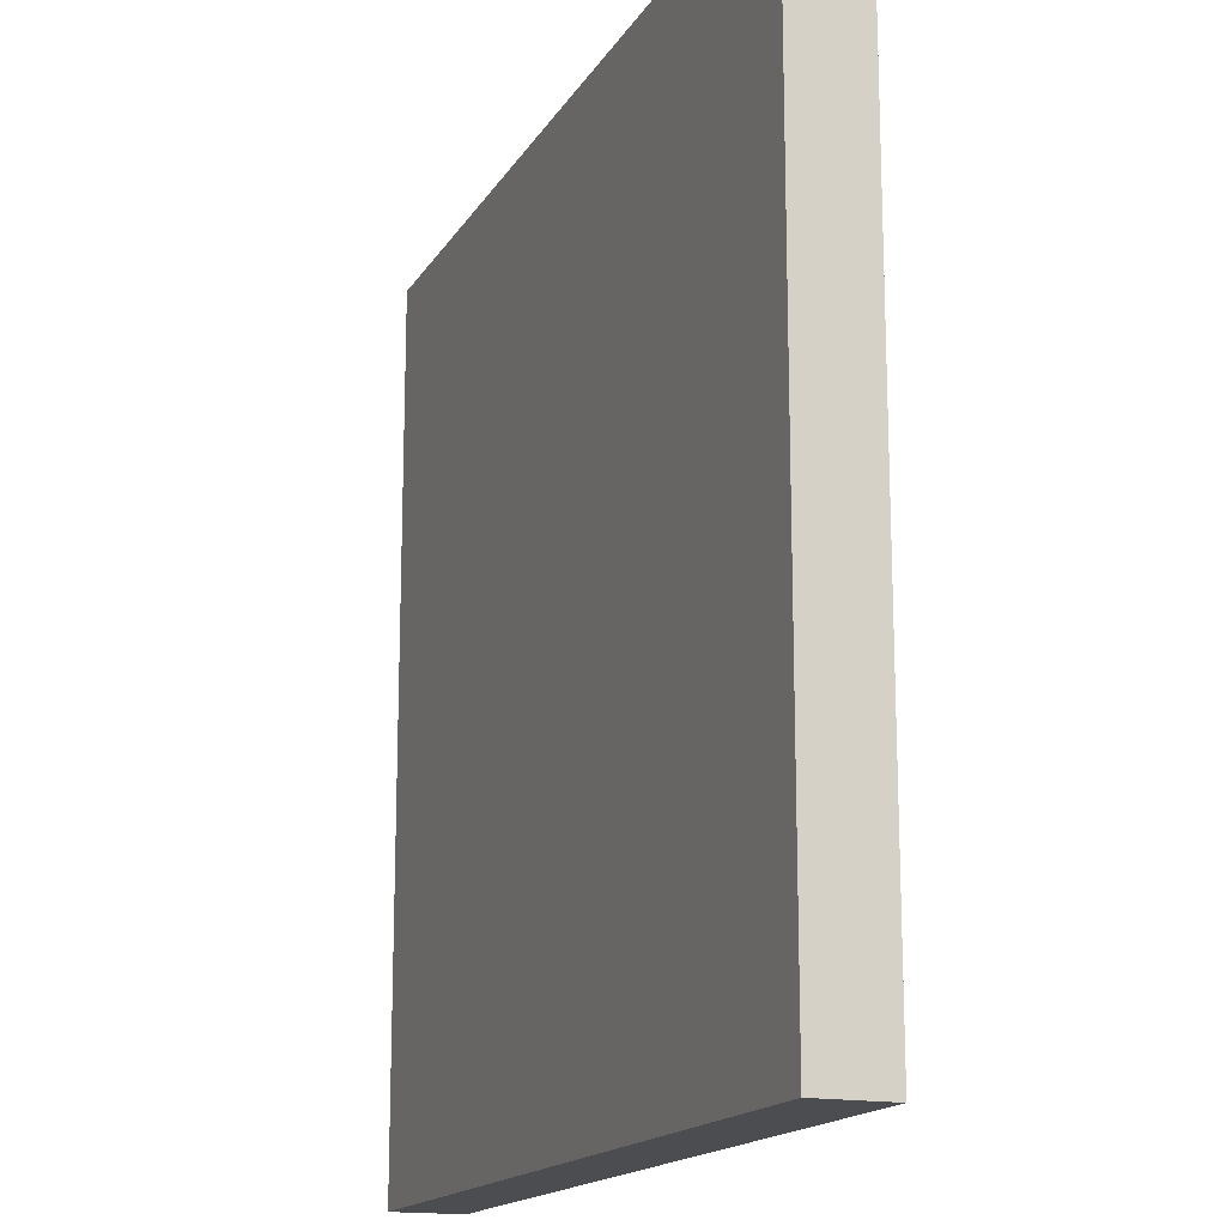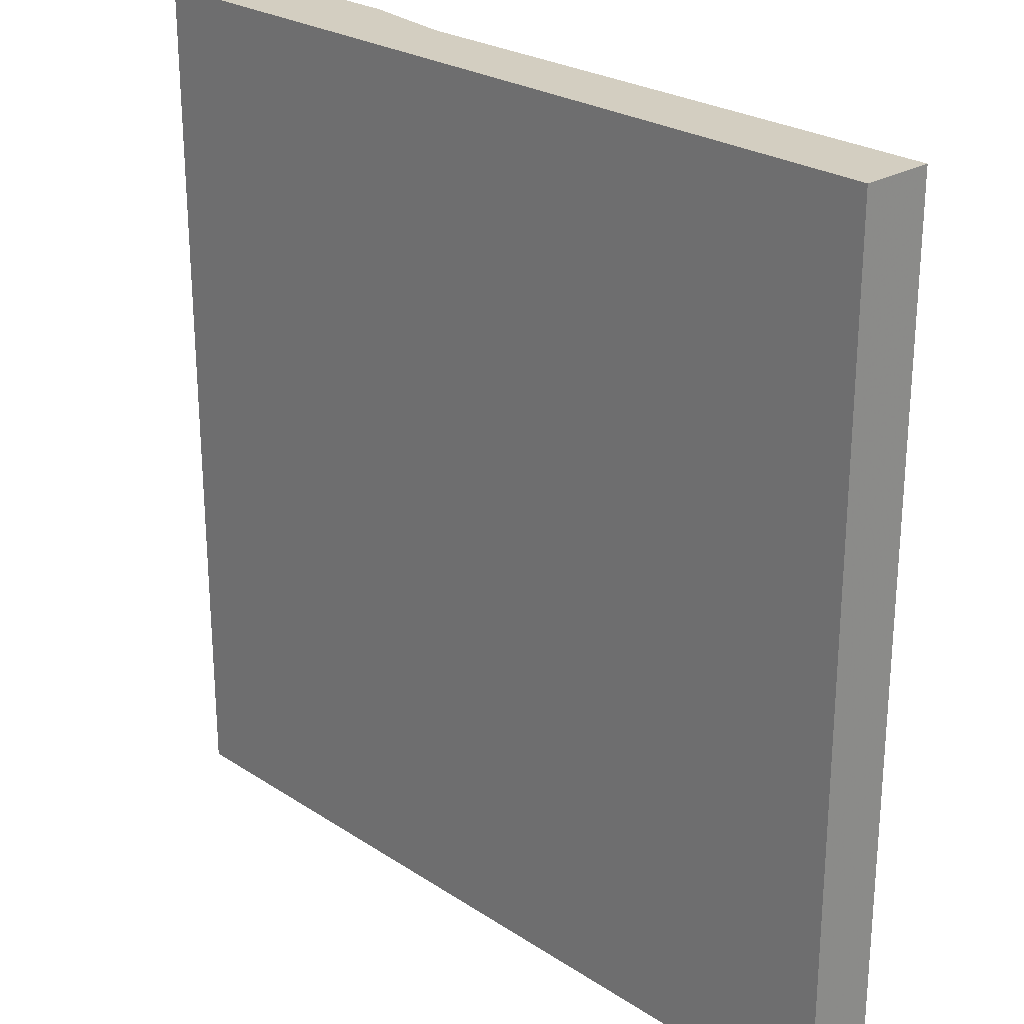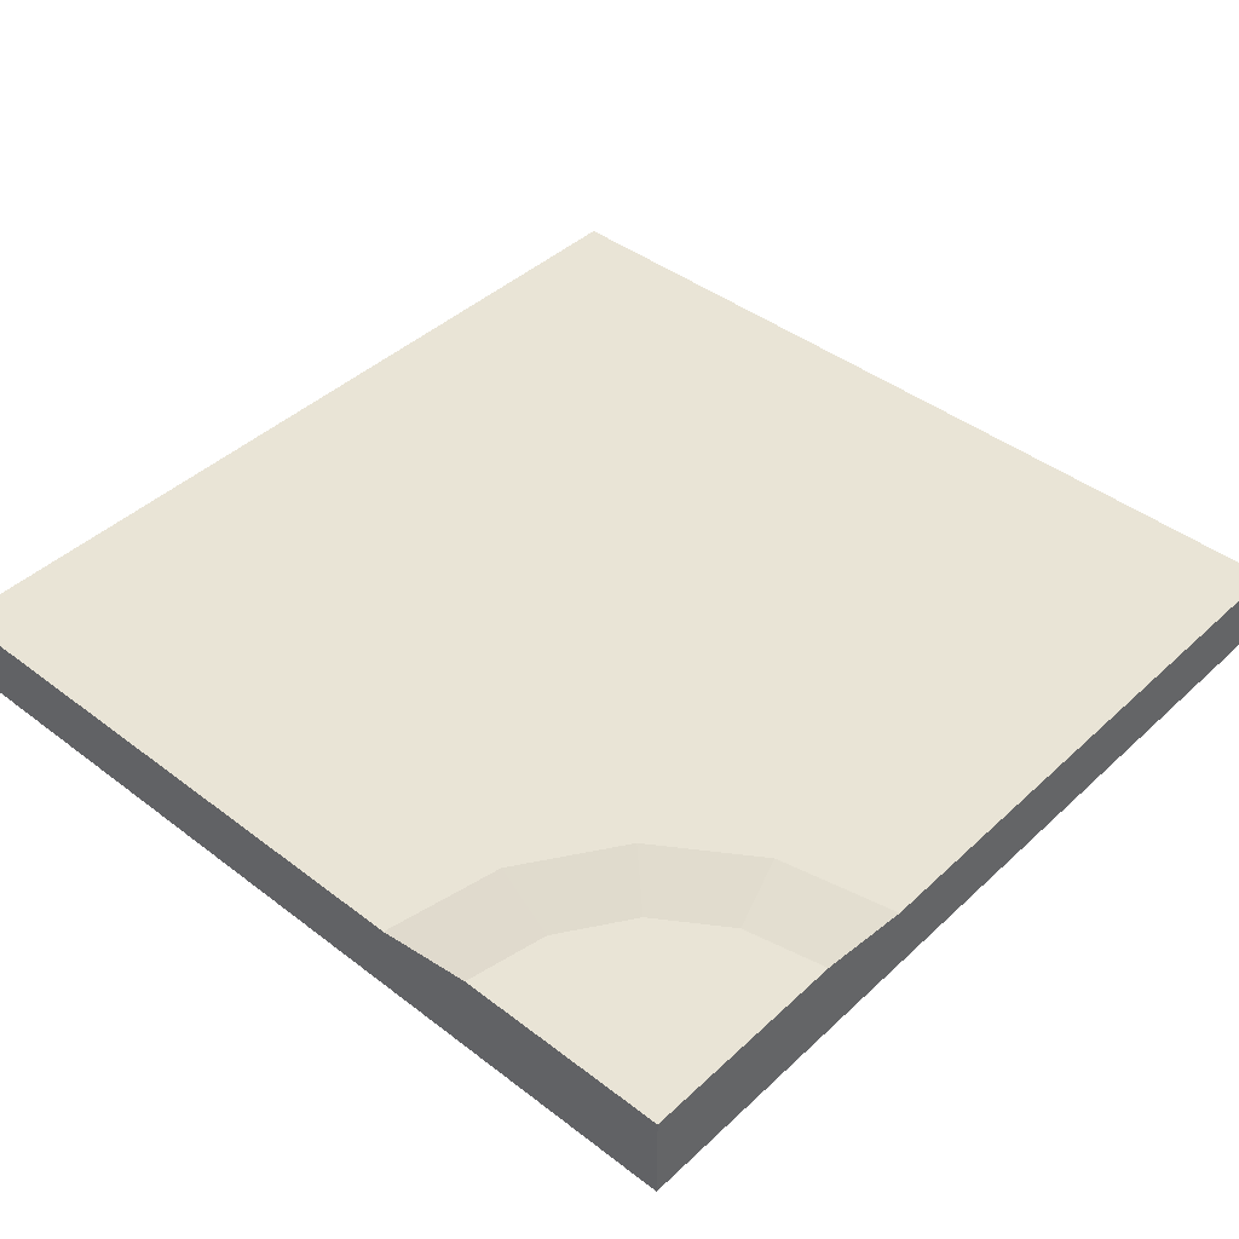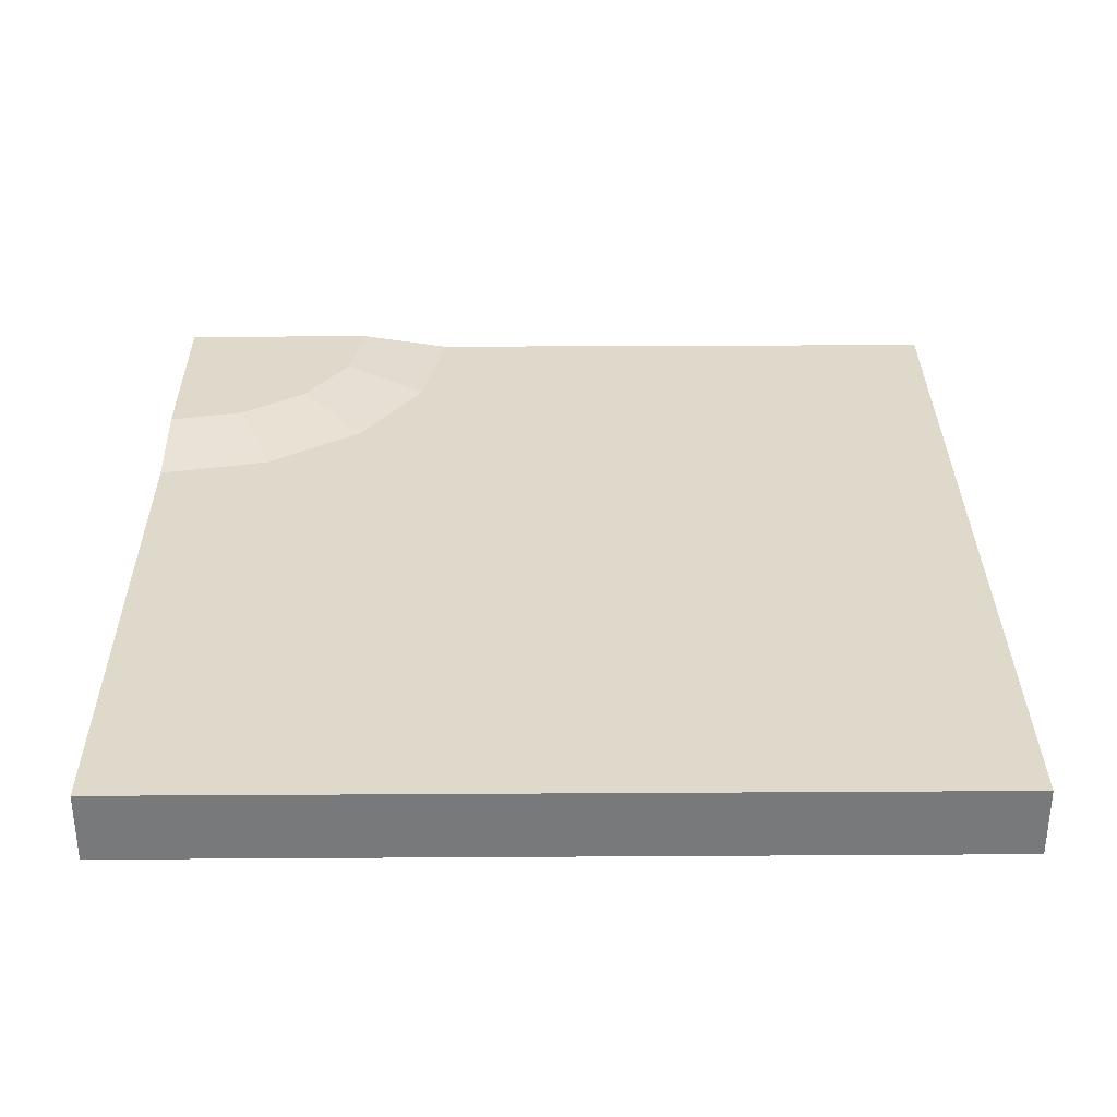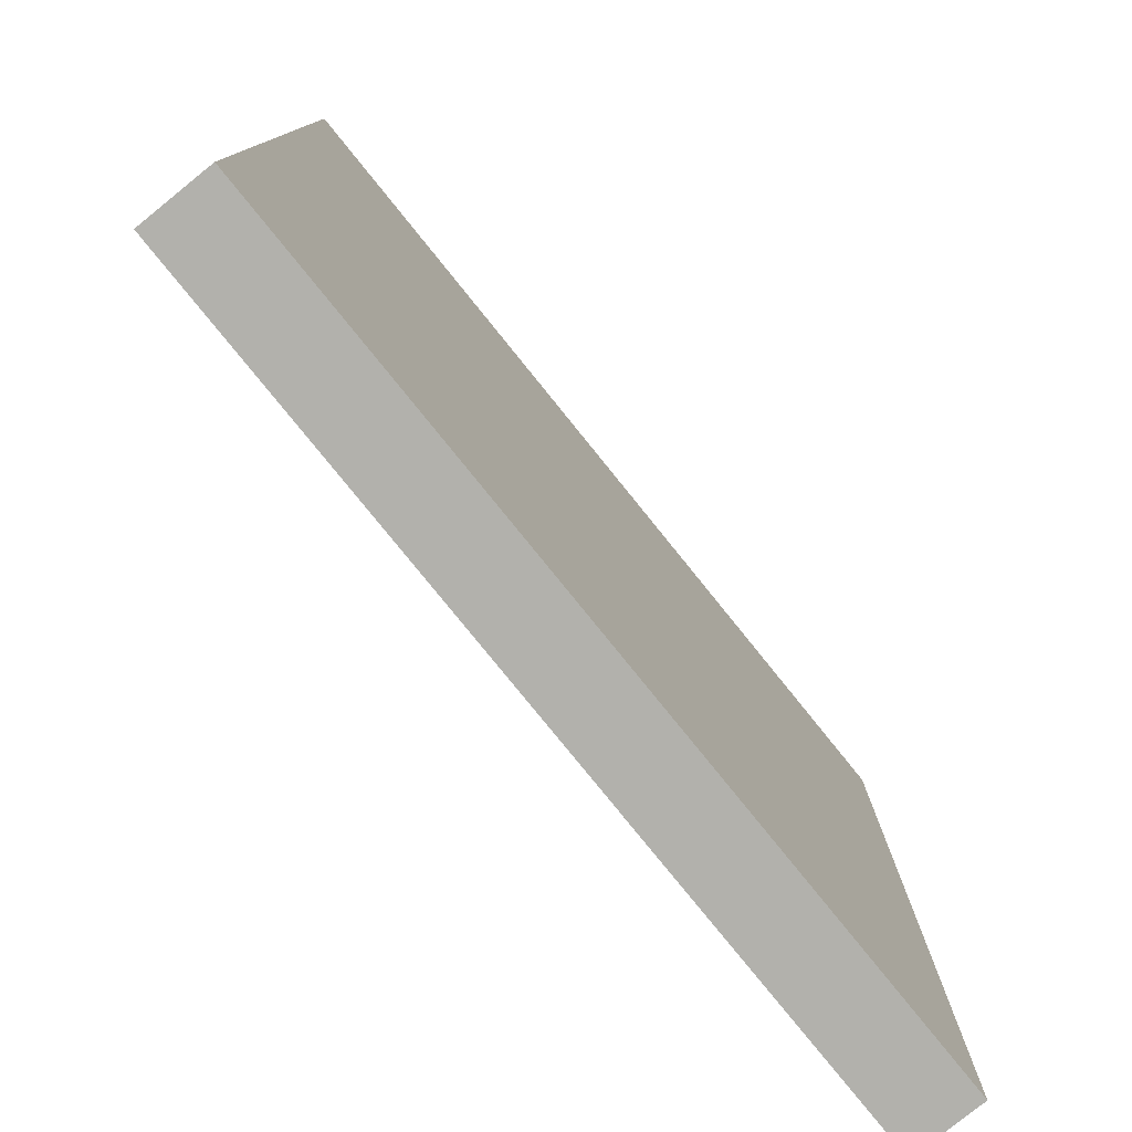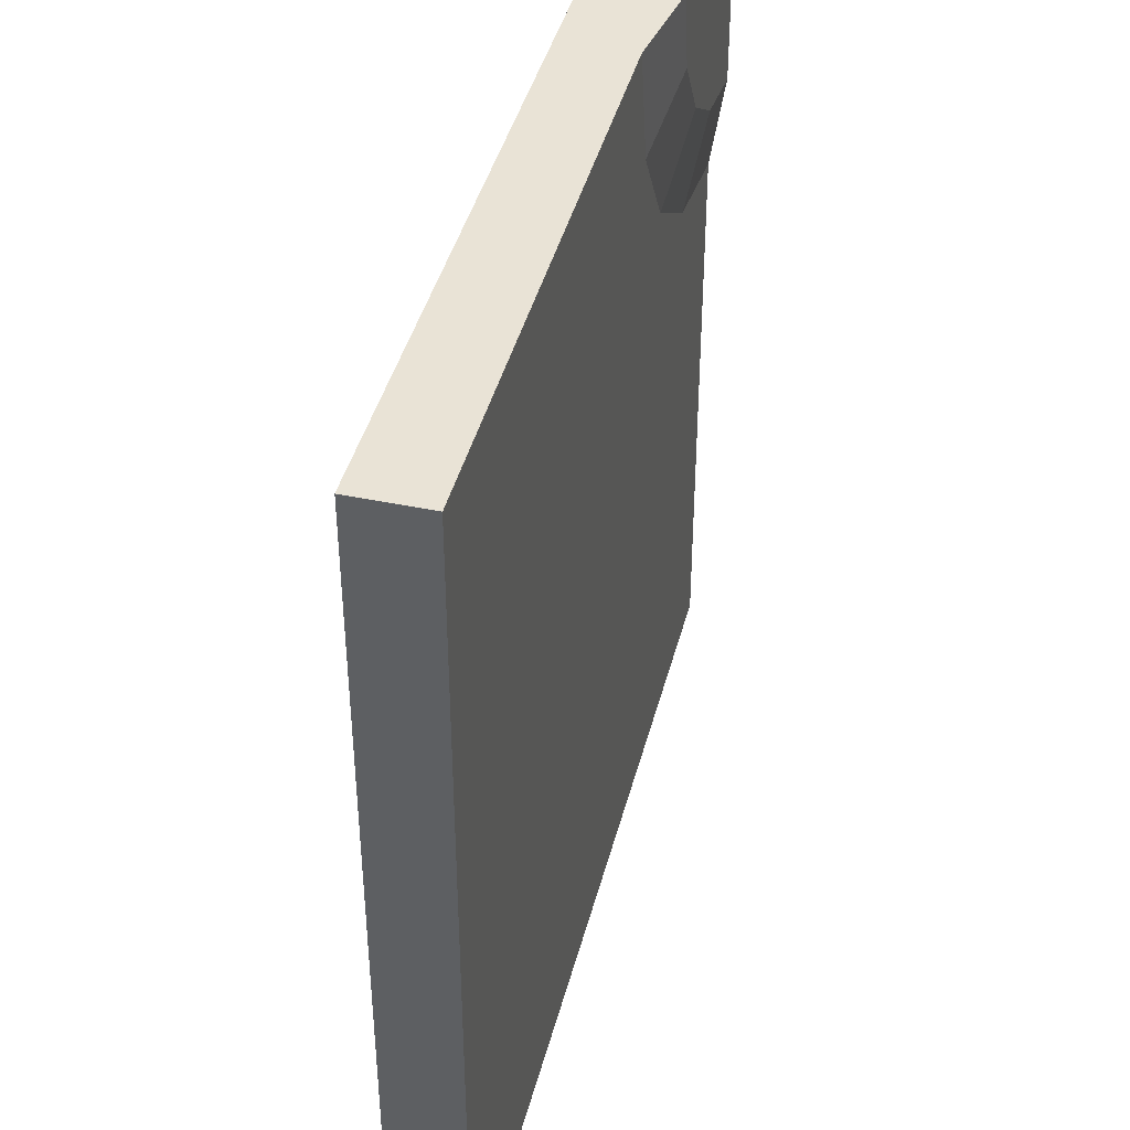
<metadata>
{"format":"obj","ext":"obj","renderer":"f3d","projection":"perspective","resolution":1024,"background":"white","views":[{"elev":-16.2,"azim":68.8,"up":"+Z"},{"elev":25.1,"azim":46.5,"up":"+Z"},{"elev":42.5,"azim":-47.7,"up":"+Y"},{"elev":32.3,"azim":89.5,"up":"+Y"},{"elev":-78.9,"azim":-51.1,"up":"+Z"},{"elev":42.2,"azim":104.2,"up":"+Z"}]}
</metadata>
<code>
v 1 0 1
v 1 0 0
v 1 0.08333 0
v 1 0.08333 1
v 0 0 1
v 0 0 0
v 0.3468 0.08333 1
v 0.2372 0.1 1
v 0 0.1 1
v 0.3204 0.08333 0.8673
v 0.2191 0.1 0.9092
v 0.2452 0.08333 0.7548
v 0.1677 0.1 0.8323
v 0 0.08333 0
v 0 0.08333 0.6532
v 0.1327 0.08333 0.6796
v 0 0.1 0.7628
v 0.09076 0.1 0.7809
g Mesh1 Plate_Corner Model
f 2 4 1
f 2 3 4
f 1 6 2
f 1 5 6
f 5 8 9
f 1 4 7
f 7 8 5
f 1 7 5
f 10 11 8
f 10 8 7
f 12 13 11
f 12 11 10
f 16 14 15
f 12 14 16
f 14 12 10
f 10 7 4
f 14 10 4
f 14 4 3
f 17 5 9
f 5 17 15
f 5 15 14
f 5 14 6
f 17 13 18
f 9 8 11
f 9 11 13
f 9 13 17
f 16 18 13
f 16 13 12
f 15 17 18
f 15 18 16
f 6 3 2
f 6 14 3

</code>
